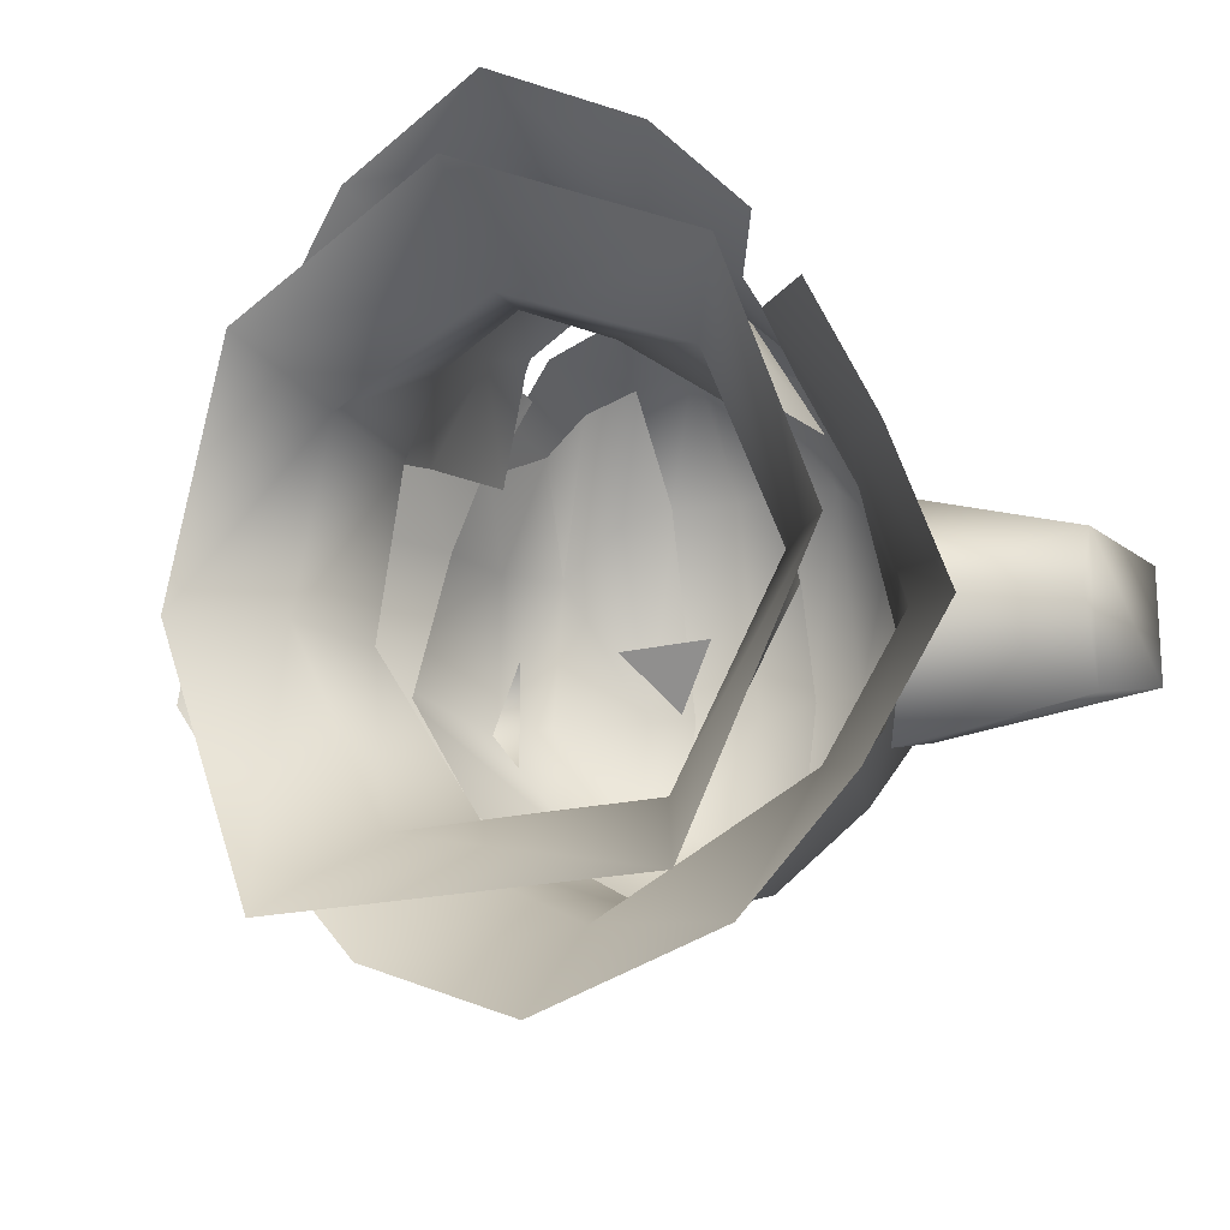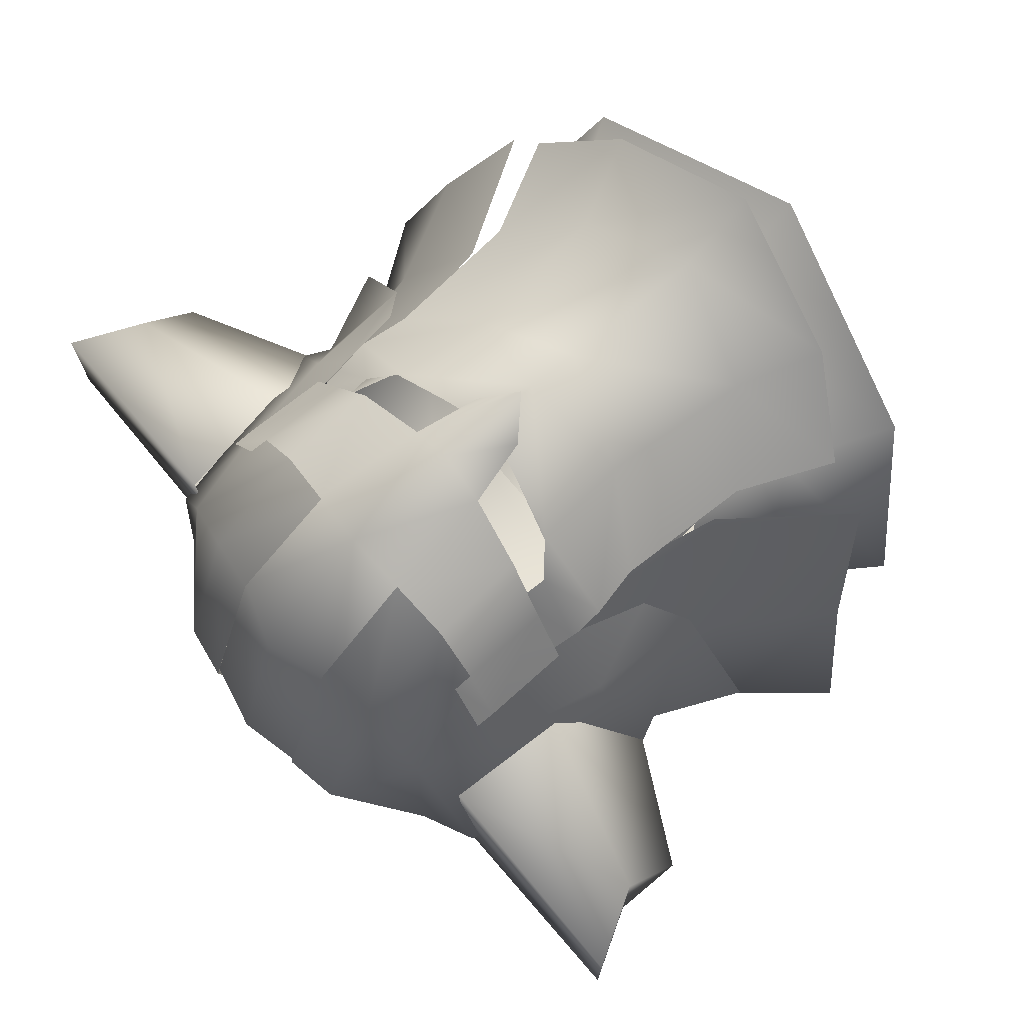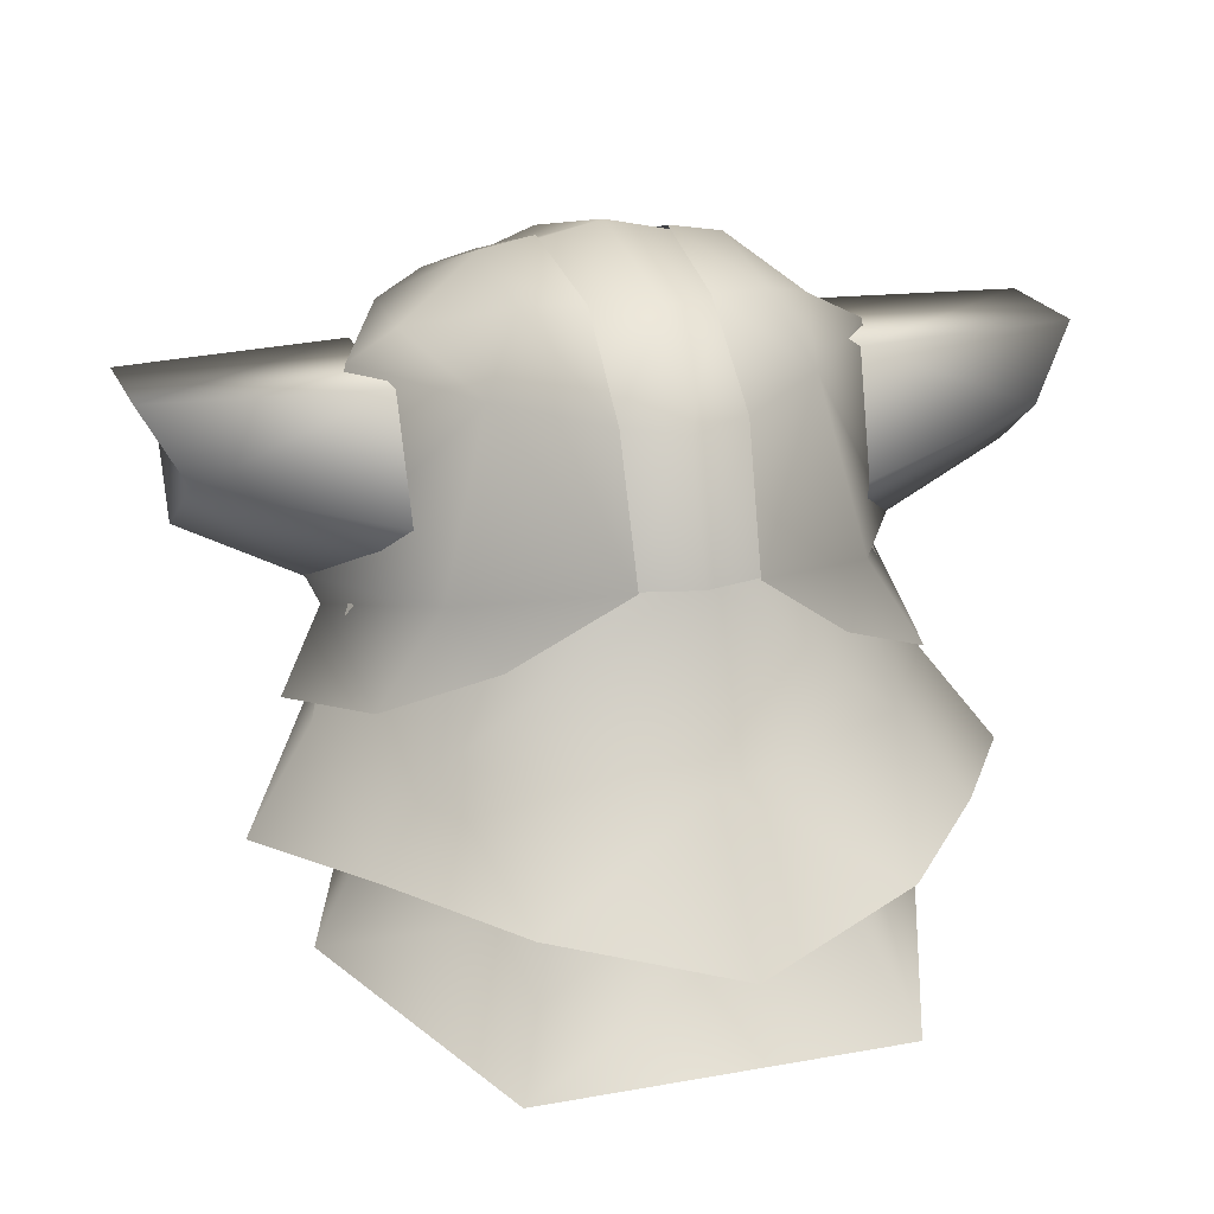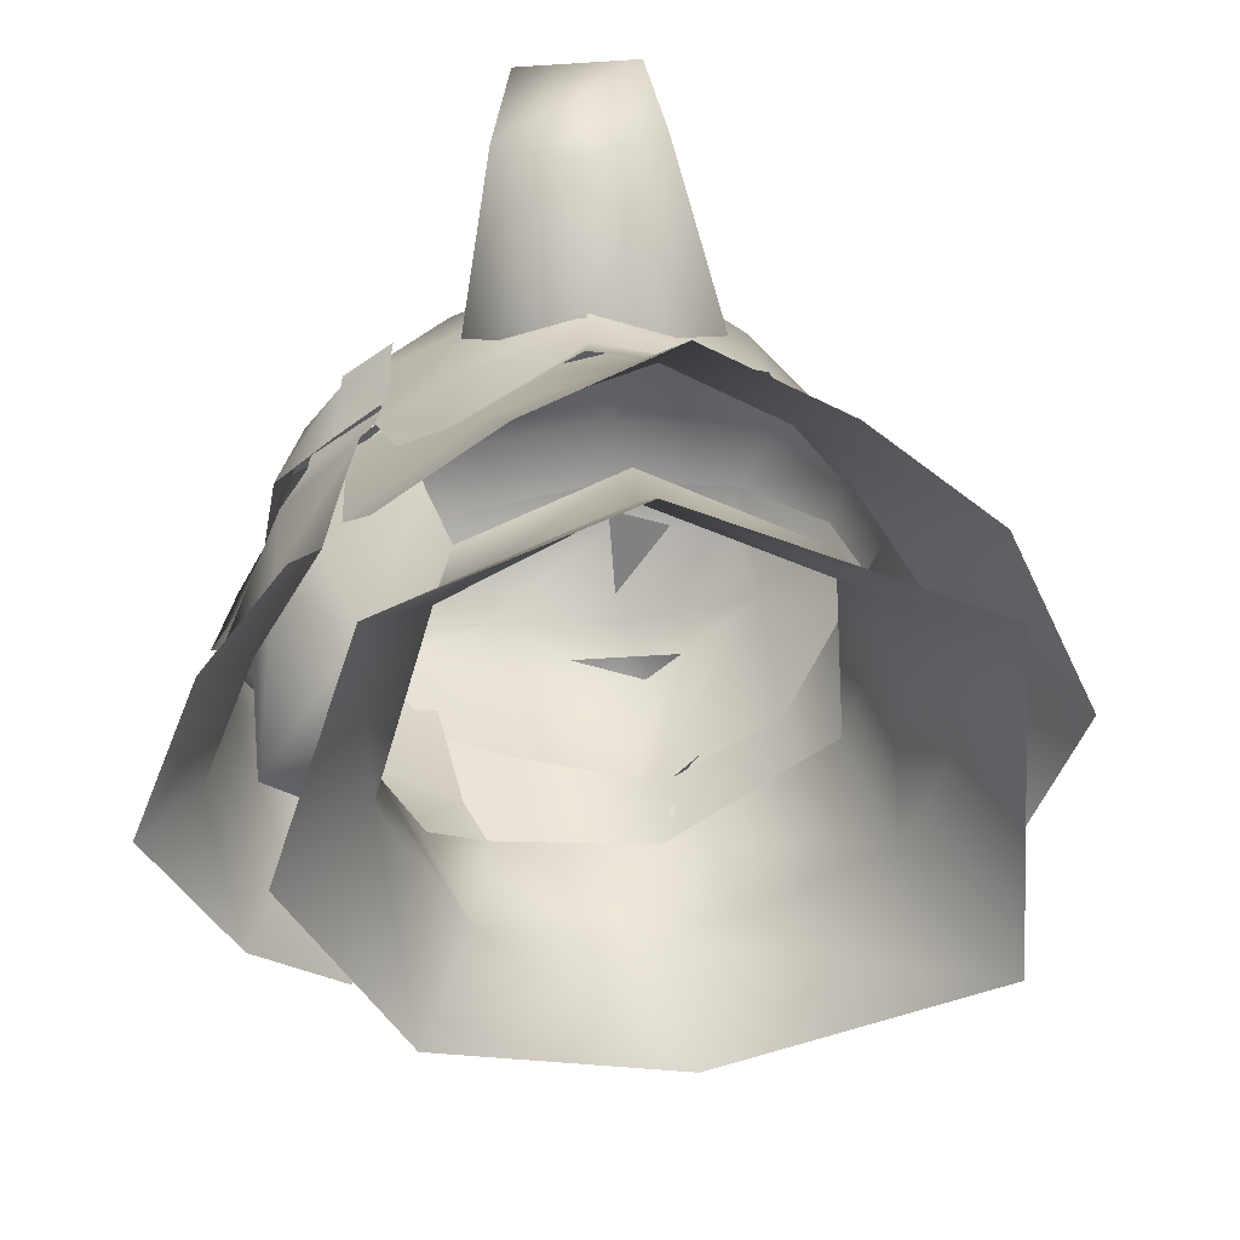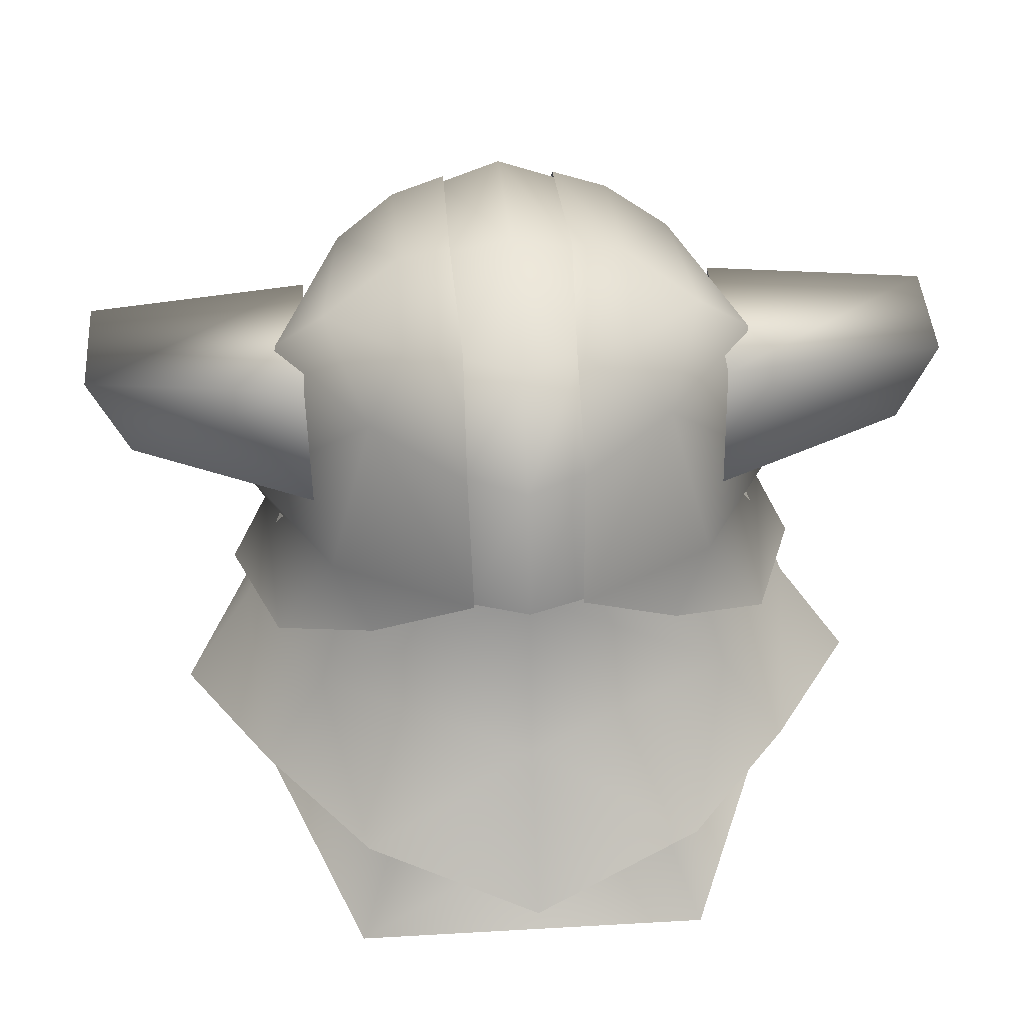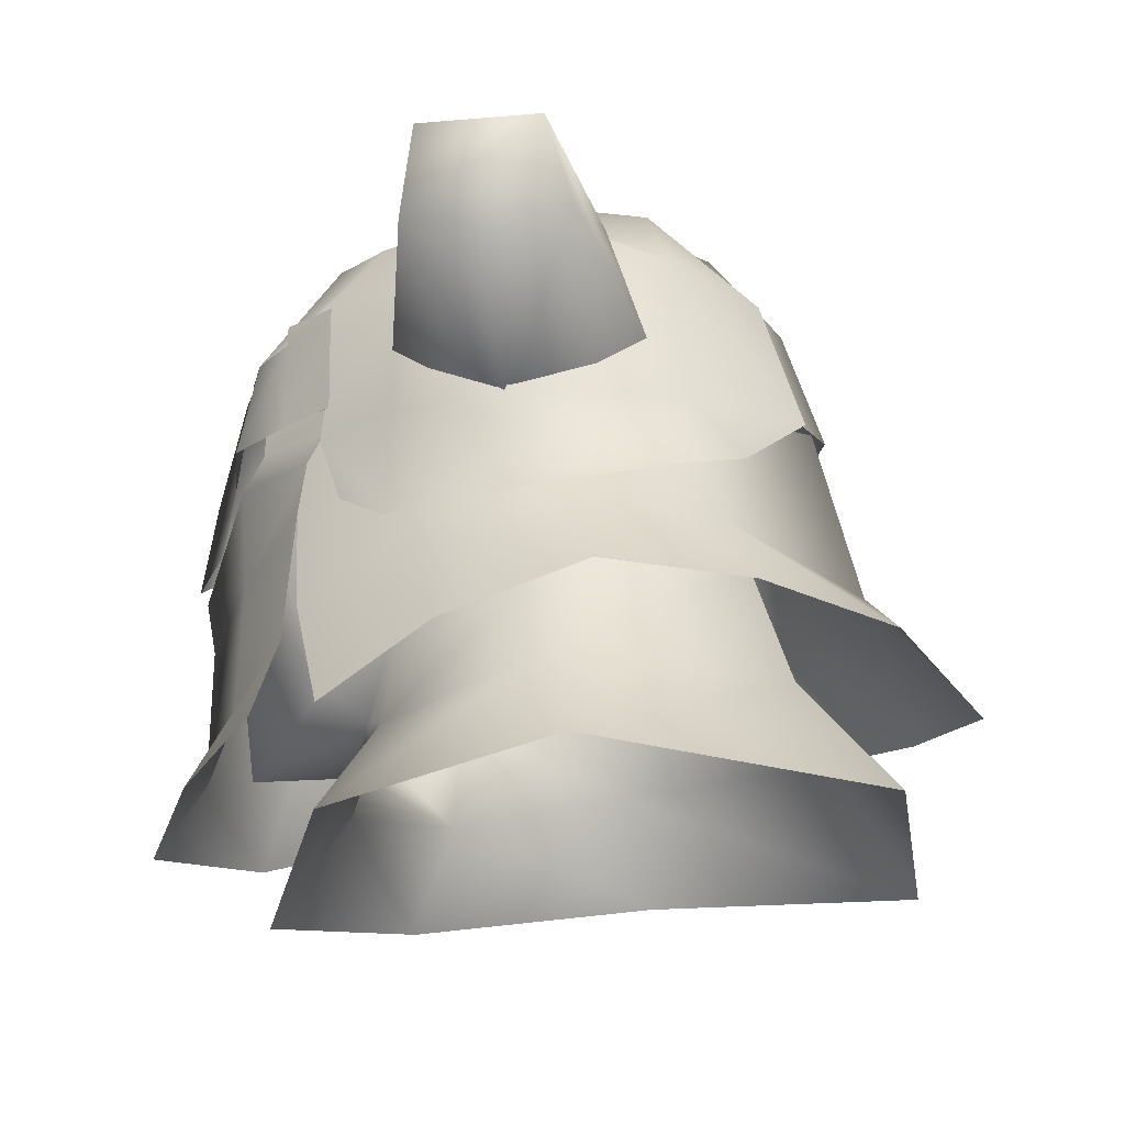
<metadata>
{"format":"obj","ext":"obj","renderer":"f3d","projection":"perspective","resolution":1024,"background":"white","views":[{"elev":-19.9,"azim":23.7,"up":"+Z"},{"elev":73.5,"azim":-130.3,"up":"+Z"},{"elev":20.9,"azim":161.8,"up":"+Y"},{"elev":-56.1,"azim":93.9,"up":"+Y"},{"elev":43.4,"azim":176.1,"up":"+Y"},{"elev":-22.3,"azim":98.7,"up":"+Y"}]}
</metadata>
<code>
g mesh00
v -1.88 42.24 -2.202
v 1.88 42.24 -2.202
v -0.002119 43.91 -4.415
f 1 2 3
v -6.885 28.88 3.135
v -3.388 30.13 4.496
v -6.389 33.29 2.741
v -5.135 30.24 -11.95
v 7.34 25.21 -15.79
v -7.342 25.22 -15.79
v -3.388 30.13 4.496
v -6.885 28.88 3.135
v 0 29.4 5.945
v 5.132 30.23 -11.95
v 4.059 35.26 -10.3
v 9.295 30.61 -3.661
v 8.148 34.75 -3.489
v 6.885 28.88 3.135
v 6.363 33.29 2.741
v 6.885 28.88 3.135
v 8.972 25 5.078
v 9.295 30.61 -3.661
v 11.93 26.47 -4.506
v 5.132 30.23 -11.95
v 7.34 25.21 -15.79
v -6.885 28.88 3.135
v -6.389 33.29 2.741
v -9.295 30.61 -3.661
v -8.159 34.76 -3.49
v -5.135 30.24 -11.95
v -4.062 35.27 -10.31
v 7.34 25.21 -15.79
v -5.135 30.24 -11.95
v 5.132 30.23 -11.95
v -4.062 35.27 -10.31
v 4.059 35.26 -10.3
v -8.972 25 5.078
v 0 23.1 8.886
v 0 27.41 5.767
v 8.972 25 5.078
v 6.885 28.88 3.135
v -5.135 30.24 -11.95
v -7.342 25.22 -15.79
v -9.295 30.61 -3.661
v -11.94 26.47 -4.506
v -6.885 28.88 3.135
v -8.972 25 5.078
v 6.363 33.29 2.741
v 3.388 30.13 4.496
v 6.885 28.88 3.135
v 0 29.4 5.945
v 0 27.41 5.767
v -6.885 28.88 3.135
v -8.972 25 5.078
f 4 5 6
f 7 8 9
f 10 11 12
f 13 14 15
f 15 14 16
f 15 16 17
f 17 16 18
f 19 20 21
f 21 20 22
f 21 22 23
f 23 22 24
f 25 26 27
f 27 26 28
f 27 28 29
f 29 28 30
f 31 32 33
f 33 32 34
f 33 34 35
f 36 37 38
f 38 37 39
f 38 39 40
f 41 42 43
f 43 42 44
f 43 44 45
f 45 44 46
f 47 48 49
f 49 48 50
f 49 50 51
f 51 50 52
f 51 52 53
v -3.23 36.32 9.622
v 0 29.05 9.844
v 0 35.54 10.69
v 4.167 31.35 6.032
v 3.388 30.13 4.496
v 6.363 33.29 2.741
v 0 38.74 11.27
v -2.286 39.21 10.24
v 0 36.41 11.82
v -4.572 39.74 9.218
v 4.562 39.74 9.218
v 4.874 36.9 8.097
v 6.634 41.98 5.047
v 6.902 36.38 3.826
v -4.167 31.35 6.032
v -4.894 36.91 8.097
v -6.902 36.38 3.826
v -6.389 33.29 2.741
v -3.388 30.13 4.496
v 0 29.4 5.945
v 3.217 36.32 9.622
v 2.281 39.2 10.24
v -6.634 41.98 5.047
f 54 55 56
f 57 58 59
f 60 61 62
f 62 61 63
f 64 65 66
f 66 65 67
f 55 54 68
f 68 54 69
f 68 69 70
f 70 71 68
f 68 71 72
f 68 72 55
f 55 72 73
f 55 73 58
f 59 67 57
f 57 67 65
f 57 65 74
f 74 65 64
f 74 64 62
f 62 64 75
f 62 75 60
f 58 57 55
f 55 57 74
f 55 74 56
f 56 74 62
f 56 62 54
f 54 62 63
f 54 63 69
f 69 63 76
f 69 76 70
v 10.44 39.6 -2.064
v 15.97 42.52 -2.049
v 15.72 44.82 1.04
v 8.559 47.7 1.398
v 17.36 47.7 0.2127
v 17.36 47.7 -4.513
v 8.559 47.7 -5.52
v 17.36 47.7 -4.513
v 15.72 44.82 -5.341
v 8.559 47.7 -5.52
v 15.97 42.52 -2.049
v 15.72 44.82 -5.341
v 15.72 44.82 1.04
v 17.36 47.7 -4.513
v 17.36 47.7 0.2127
v 8.433 43.1 -7.009
v 8.98 43.05 2.646
v -15.72 44.82 -5.341
v -17.36 47.7 -4.513
v -8.559 47.7 -5.52
v -17.36 47.7 0.2127
v -17.36 47.7 -4.513
v -15.72 44.82 1.04
v -15.72 44.82 -5.341
v -15.97 42.52 -2.049
v -8.433 43.1 -7.009
v -10.44 39.6 -2.064
v -15.97 42.52 -2.049
v -15.72 44.82 1.04
v -8.98 43.05 2.646
v -8.559 47.7 1.398
v -17.36 47.7 0.2127
v -8.559 47.7 -5.52
v -17.36 47.7 -4.513
f 77 78 79
f 80 81 82
f 83 84 85
f 86 80 82
f 87 88 89
f 89 88 90
f 89 90 91
f 78 77 85
f 85 77 92
f 85 92 83
f 81 80 79
f 79 80 93
f 79 93 77
f 94 95 96
f 97 98 99
f 99 98 100
f 99 100 101
f 96 102 94
f 94 102 103
f 94 103 104
f 104 103 105
f 103 106 105
f 105 106 107
f 105 107 108
f 108 107 109
f 108 109 110
v -7.267 40.69 5.533
v -5.286 41.7 8.453
v -7.111 41.71 5.525
v 5.344 40.6 8.498
v 7.267 40.69 5.533
v 7.111 41.71 5.525
v -6.912 37.48 6.647
v -7.21 32.2 7.02
v -3.916 35.82 9.413
v 5.286 41.7 8.453
v -5.344 40.6 8.498
v -7.277 39.35 6.252
v -4.27 39.64 9.574
v 6.912 37.48 6.647
v 7.277 39.35 6.252
v 3.917 35.82 9.413
v 8.927 28.65 7.638
v 7.211 32.2 7.02
v 5.848 27.05 10.85
v 4.469 30.02 9.466
v 0 26.08 13.72
v 0 28.81 11.73
v -5.848 27.05 10.85
v -4.468 30.02 9.466
v -8.927 28.65 7.638
v 4.273 39.64 9.574
v 0 38.77 11.47
v 0 36.68 12.05
v 0 34.58 11.66
f 111 112 113
f 114 115 116
f 117 118 119
f 116 120 114
f 112 111 121
f 121 111 122
f 121 122 123
f 124 125 126
f 127 128 129
f 129 128 130
f 129 130 131
f 131 130 132
f 131 132 133
f 133 132 134
f 133 134 135
f 136 137 138
f 138 137 123
f 138 123 119
f 119 123 122
f 119 122 117
f 128 124 130
f 130 124 126
f 130 126 132
f 132 126 139
f 132 139 134
f 115 114 125
f 125 114 136
f 125 136 126
f 126 136 138
f 126 138 139
f 139 138 119
f 139 119 134
f 134 119 118
f 134 118 135
v -0.009536 35.37 -14.44
v 0.009007 30.21 -18.74
v -6.853 31.49 -15.92
v -8.534 35.35 -9.871
v -9.616 40.48 -3.523
v -6.975 40.86 -8.366
v -0.007947 42.53 -12.62
v 8.534 35.35 -9.871
v -11.04 32.05 -11.13
v -14.5 31.79 -5.791
v -11.75 35.41 -4.611
v -12.62 30.62 0.1298
v -9.966 35.21 1.579
v -10.73 28.42 4.731
v -7.384 33.51 6.42
v -8.254 40.88 2.318
v -6.058 40.58 6.951
v 6.975 40.86 -8.366
v 9.616 40.48 -3.523
v 11.75 35.41 -4.611
v 8.254 40.88 2.318
v 9.966 35.21 1.579
v 6.058 40.58 6.951
v 7.384 33.51 6.42
v 6.853 31.49 -15.92
v 11.04 32.05 -11.13
v 14.5 31.79 -5.792
v 12.62 30.62 0.1298
v 10.73 28.42 4.731
f 140 141 142
f 142 143 140
f 144 145 143
f 143 145 146
f 143 146 140
f 140 146 147
f 148 149 150
f 150 149 151
f 150 151 152
f 152 151 153
f 152 153 154
f 142 148 143
f 143 148 150
f 143 150 144
f 144 150 152
f 144 152 155
f 155 152 154
f 155 154 156
f 146 157 147
f 147 157 158
f 147 158 159
f 159 158 160
f 159 160 161
f 161 160 162
f 161 162 163
f 141 140 164
f 164 140 147
f 164 147 165
f 165 147 159
f 165 159 166
f 166 159 161
f 166 161 167
f 167 161 163
f 167 163 168
v 6.222 45.02 7.507
v 7.544 45.8 5.449
v 6.246 45.78 7.497
v -7.559 45.02 5.459
v -7.458 41.57 5.433
v -6.11 41.5 7.487
v 4.411 41.32 9.911
v 6.11 41.5 7.487
v 6.222 45.02 7.507
v -2.38 47.26 -10.58
v -2.415 50.4 -7.077
v 0.006358 47.01 -11.53
v -2.384 41.99 -12.25
v 0 42.1 -13.14
v 2.384 41.99 -12.25
v -2.406 45.22 9.824
v -4.524 45.03 9.074
v -4.411 41.32 9.911
v -6.222 45.02 7.507
v -6.11 41.5 7.487
v -1.791 40.86 10.59
v -1.19 38.38 11.14
v 0.003179 40.88 11.8
v 0.006358 37.2 12.39
v 1.791 40.86 10.59
v 1.19 38.38 11.14
v 7.559 45.02 5.459
v 6.11 41.5 7.487
v 7.458 41.57 5.433
v -6.222 45.02 7.507
v -6.246 45.78 7.497
v -7.544 45.8 5.449
v -0.004768 52.21 -2.064
v 0 50.08 6.373
v 2.528 49.16 6.268
v 0 45.44 10.83
v 2.406 45.22 9.824
v 2.584 51.62 -1.993
v 2.415 50.4 -7.077
v -0.01324 50.75 -8.66
v 2.38 47.26 -10.58
v -1.791 40.86 10.59
v 0.003179 40.88 11.8
v 1.791 40.86 10.59
v 4.524 45.03 9.074
v -2.528 49.16 6.268
v -2.584 51.62 -1.993
f 169 170 171
f 172 173 174
f 175 176 177
f 178 179 180
f 181 178 182
f 182 178 180
f 182 180 183
f 184 185 186
f 186 185 187
f 186 187 188
f 189 190 191
f 191 190 192
f 191 192 193
f 193 192 194
f 170 169 195
f 195 169 196
f 195 196 197
f 174 198 172
f 172 198 199
f 172 199 200
f 201 202 203
f 203 202 204
f 203 204 205
f 203 206 201
f 201 206 207
f 201 207 208
f 208 207 209
f 210 211 204
f 204 211 212
f 204 212 205
f 205 212 175
f 205 175 213
f 213 175 177
f 186 210 184
f 184 210 204
f 184 204 214
f 214 204 202
f 214 202 215
f 215 202 201
f 215 201 179
f 179 201 208
f 179 208 180
f 180 208 209
f 180 209 183
v -4.524 45.03 9.074
v -4.62 48.94 5.842
v -7.033 48.48 3.503
v -5.998 47.66 -7.758
v -2.301 47.25 -10.82
v -2.179 42 -12.51
v -6.222 45.02 7.507
v -7.033 48.48 3.503
v 7.704 49 -2.436
v 5.998 47.66 -7.758
v 4.54 50.48 -6.638
v 4.555 51.43 -1.953
v 4.62 48.94 5.842
v 7.033 48.48 3.503
v -4.555 51.43 -1.953
v -4.54 50.48 -6.638
v -7.704 49 -2.436
v -7.806 40.73 -8.466
v -6.274 38.85 -10.47
v -10.26 37.02 -8.263
v 2.376 49.28 6.562
v 2.465 51.79 -1.943
v 2.23 50.55 -7.211
v -2.262 45.24 9.951
v -9.294 36.12 2.738
v -7.914 37.5 4.79
v -9.015 40.63 2.623
v 10.26 37.02 -8.263
v 6.274 38.85 -10.47
v 7.806 40.73 -8.466
v 2.179 42 -12.51
v 2.301 47.25 -10.82
v 9.686 48 -2.92
v 11.27 40.1 -2.191
v 10.74 38.95 -2.195
v 12.32 35.52 -2.171
v -12.32 35.52 -2.171
v -10.74 38.95 -2.194
v -11.27 40.1 -2.191
v -8.136 45.09 2.845
v -9.686 48 -2.92
v -7.295 40.23 5.77
v -7.105 41.8 5.658
v -2.23 50.55 -7.211
v -2.465 51.79 -1.943
v -2.376 49.28 6.562
v 7.92 37.5 4.79
v 9.294 36.12 2.738
v 7.295 40.23 5.77
v 9.015 40.63 2.623
v 7.105 41.8 5.658
v 8.136 45.09 2.845
v 6.222 45.02 7.507
v 4.524 45.03 9.074
v 2.262 45.24 9.951
f 216 217 218
f 219 220 221
f 222 216 223
f 224 225 226
f 227 228 229
f 230 231 232
f 232 231 219
f 219 221 233
f 233 221 234
f 233 234 235
f 236 228 237
f 237 228 227
f 237 227 238
f 217 216 239
f 240 241 242
f 243 244 245
f 245 244 246
f 245 246 225
f 225 246 247
f 225 247 226
f 224 248 225
f 225 248 249
f 225 249 245
f 245 249 250
f 245 250 243
f 243 250 251
f 252 240 253
f 253 240 242
f 253 242 254
f 254 242 255
f 254 255 256
f 256 255 218
f 241 257 242
f 242 257 258
f 242 258 255
f 255 258 222
f 255 222 218
f 220 219 259
f 259 219 231
f 259 231 260
f 260 231 230
f 260 230 261
f 262 263 264
f 264 263 265
f 264 265 266
f 266 265 267
f 266 267 268
f 268 267 229
f 268 229 269
f 269 229 228
f 269 228 270
f 270 228 236
f 239 261 217
f 217 261 230
f 217 230 218
f 218 230 232
f 218 232 256
f 256 232 219
f 256 219 254
f 254 219 233
f 254 233 253
f 253 233 235
f 253 235 252
f 247 238 226
f 226 238 227
f 226 227 224
f 224 227 229
f 224 229 248
f 248 229 267
f 248 267 249
f 249 267 265
f 249 265 250
f 250 265 263
f 250 263 251

</code>
